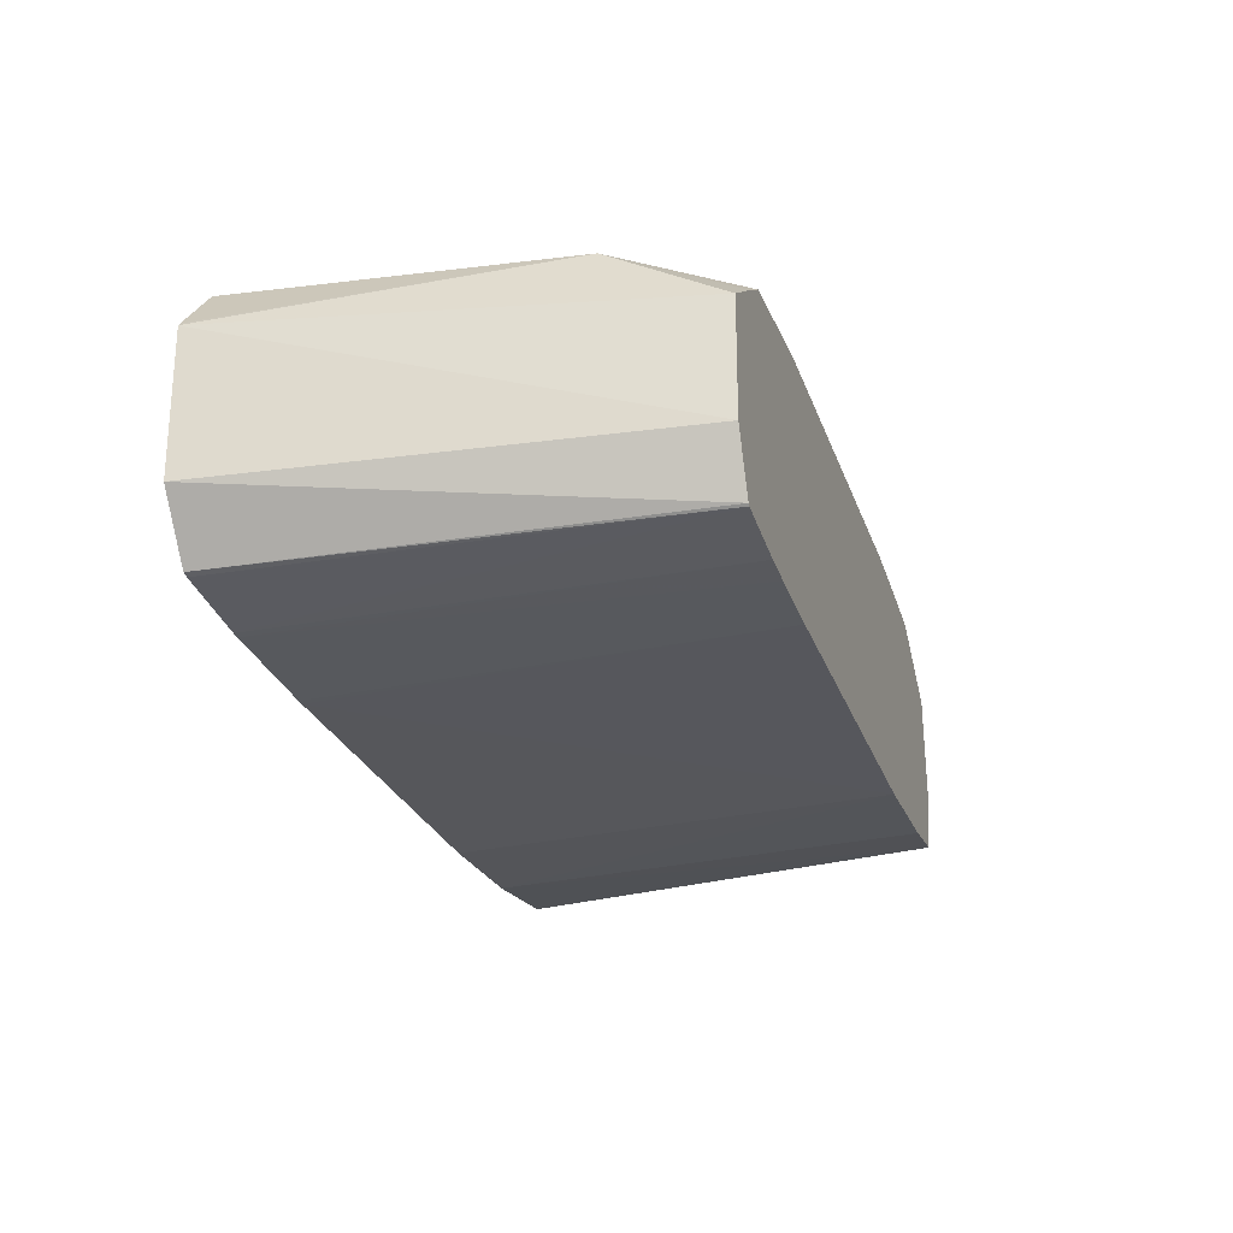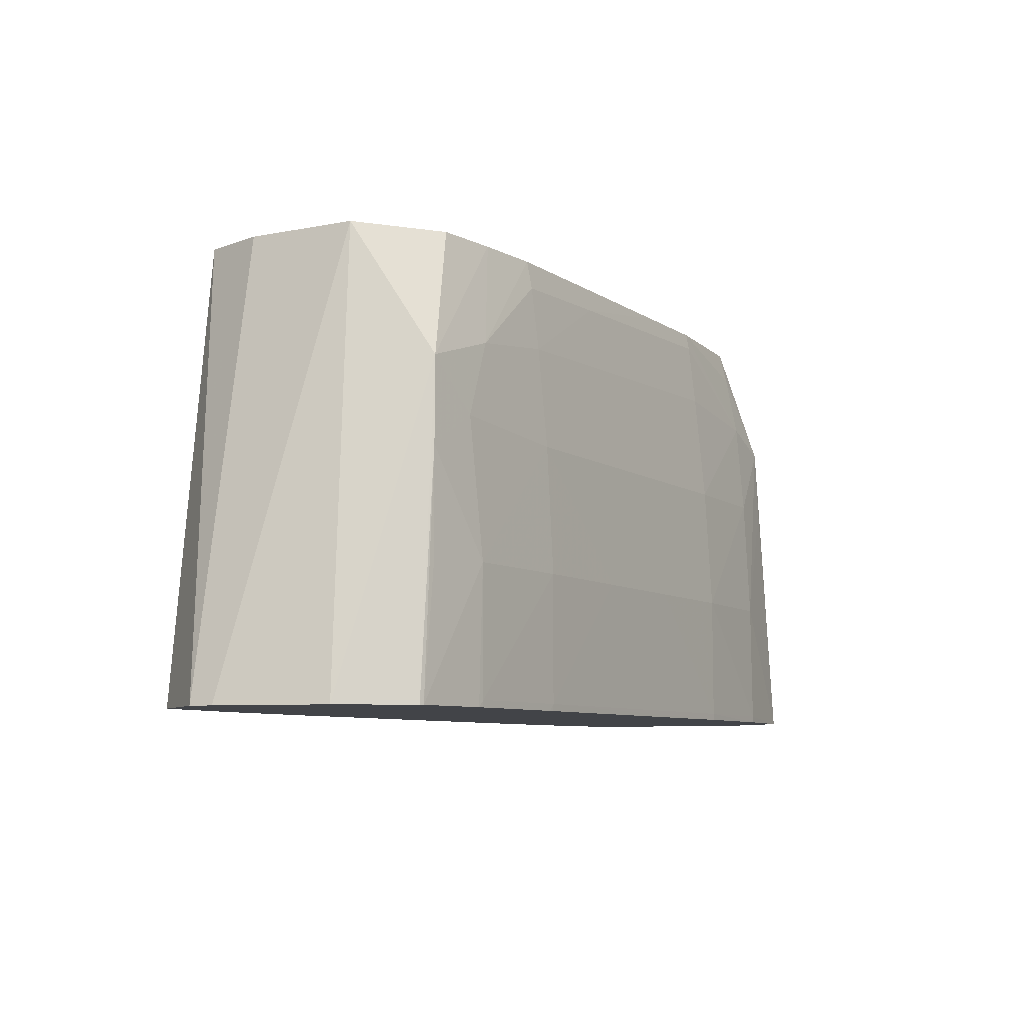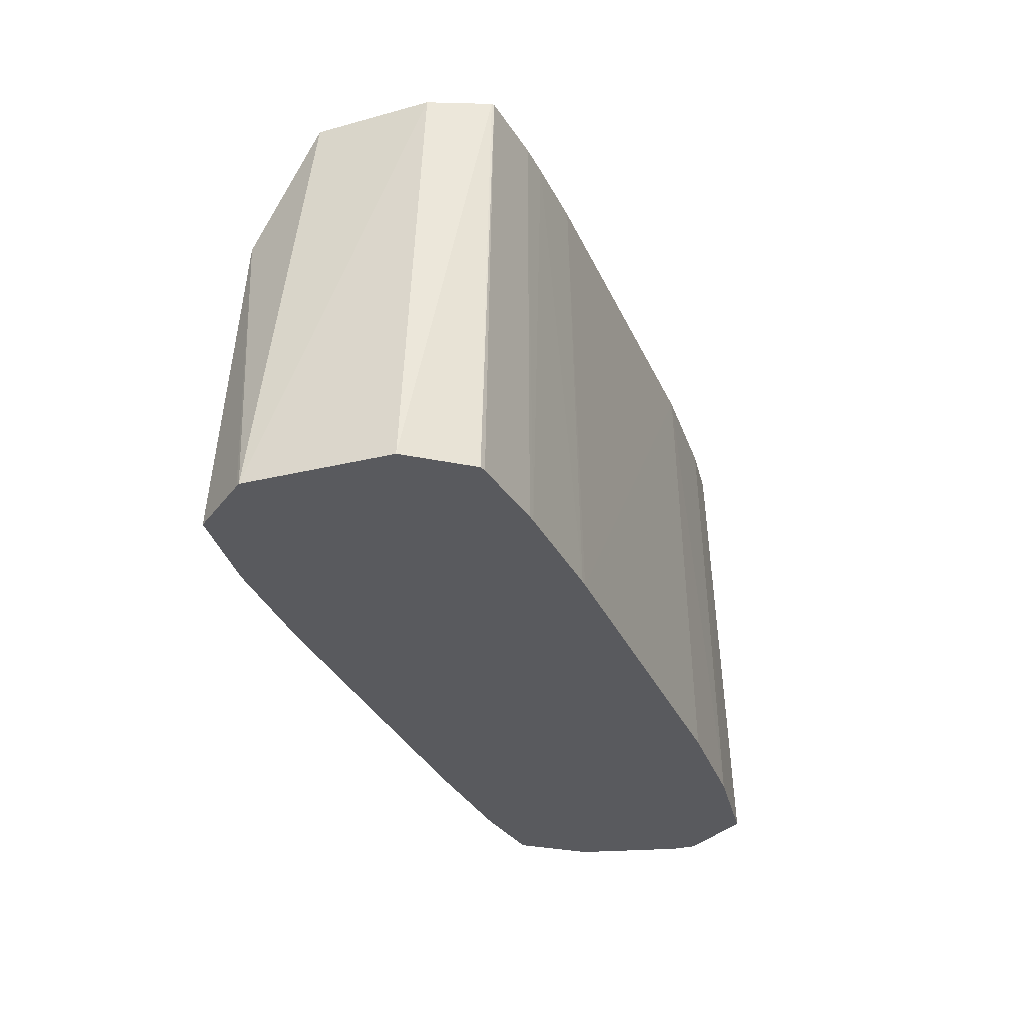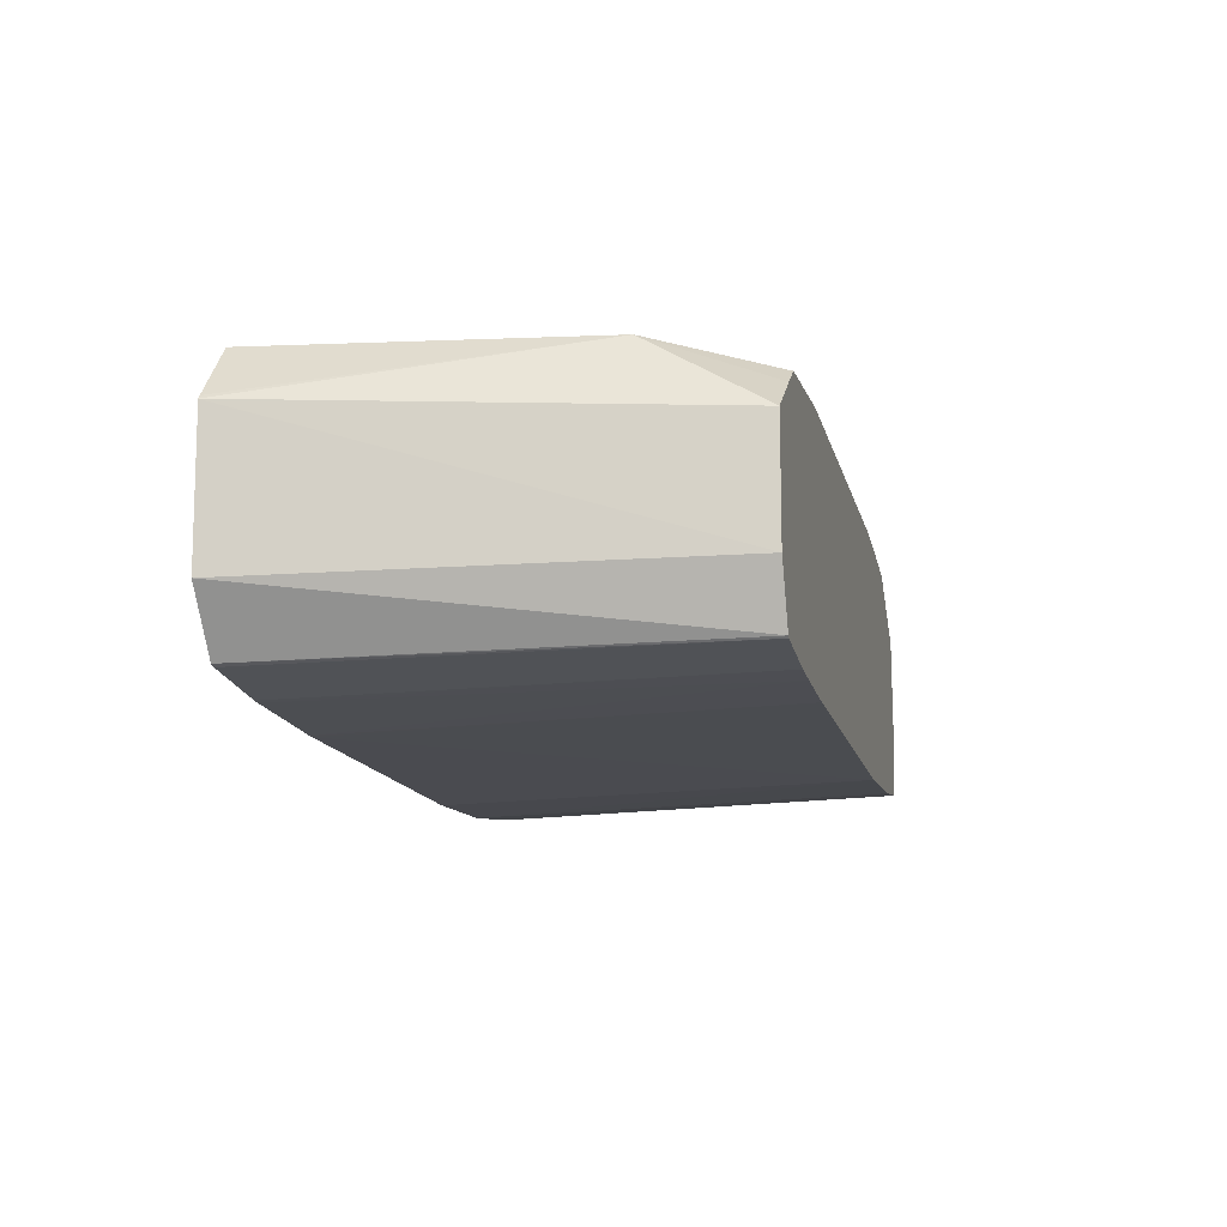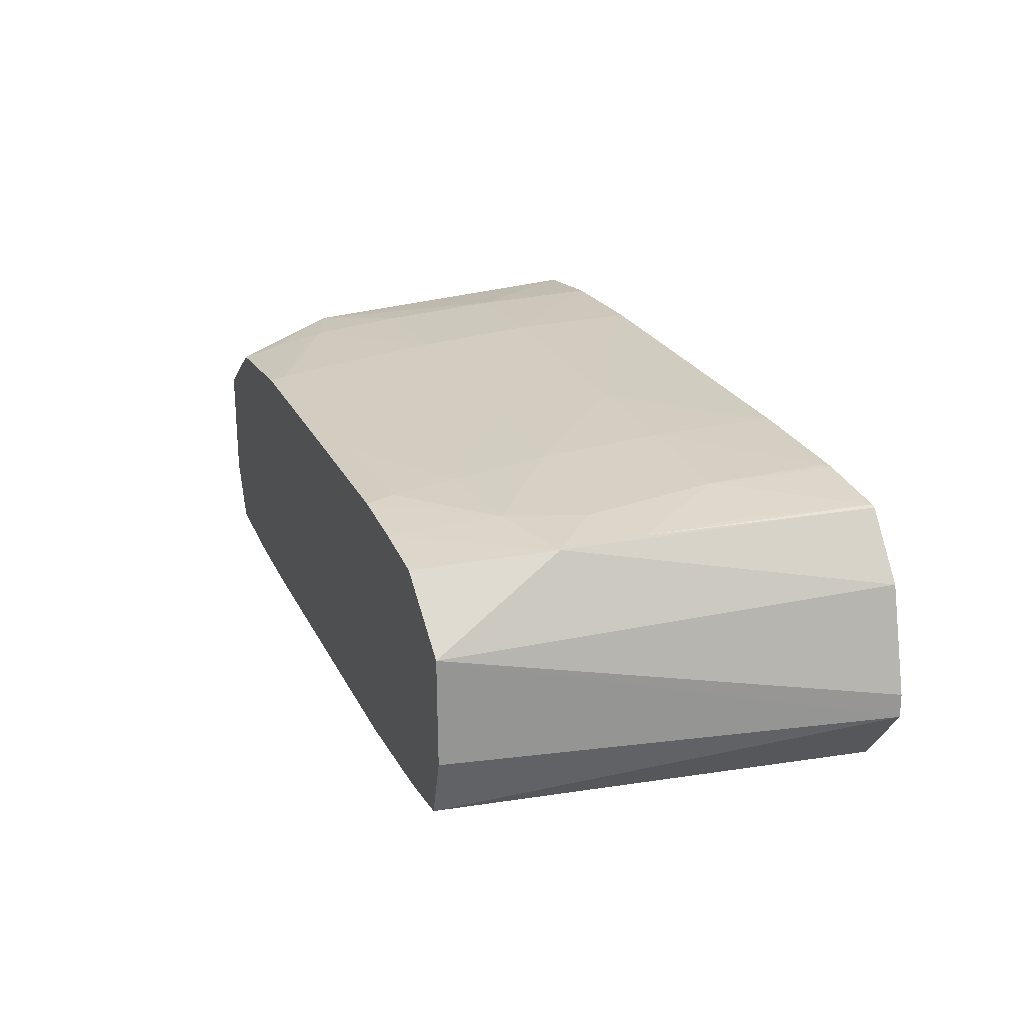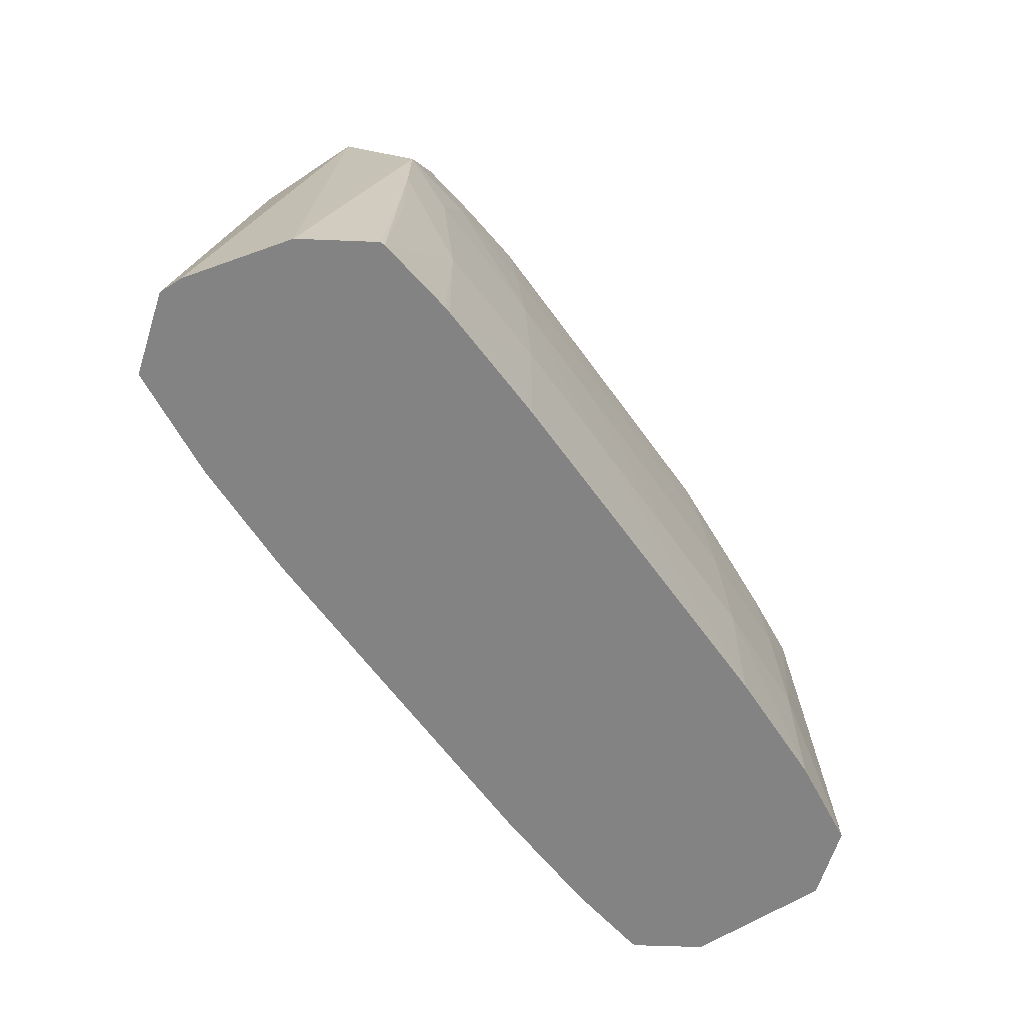
<metadata>
{"format":"obj","ext":"obj","renderer":"f3d","projection":"perspective","resolution":1024,"background":"white","views":[{"elev":-26.6,"azim":107.5,"up":"+Z"},{"elev":-7.7,"azim":-60.5,"up":"+Y"},{"elev":-31.3,"azim":110.4,"up":"+Y"},{"elev":-13.8,"azim":103.1,"up":"+Z"},{"elev":23.8,"azim":-111.3,"up":"+Z"},{"elev":-61.2,"azim":-55.2,"up":"+Y"}]}
</metadata>
<code>
v 0.005958 0.002595 0.1007
v 0.005927 0.002595 0.1024
v 0.006914 -0.004145 0.1027
v 0.006914 -0.004145 0.1027
v 0.006862 -0.004145 0.1005
v 0.005594 0.002595 0.09978
v 0.005154 0.002595 0.103
v 0.005706 0.0008282 0.1035
v 0.006873 -0.004145 0.1028
v 0.006205 -0.004145 0.09966
v 0.005562 0.002595 0.09976
v 0.004741 0.002595 0.1033
v 0.004741 0.002113 0.1034
v 0.004741 0.001167 0.1036
v 0.004741 -0.0002611 0.1037
v 0.004741 -0.002151 0.1038
v 0.005743 -0.0002611 0.1036
v 0.006175 -0.004145 0.1036
v 0.006113 -0.004145 0.09964
v 0.004856 -0.004145 0.09949
v 0.004473 0.002595 0.09963
v 0.00285 0.002595 0.1034
v 0.00285 0.002346 0.1035
v 0.00285 0.0014 0.1036
v 0.00285 -0.0002611 0.1037
v 0.00285 -0.002151 0.1039
v 0.004741 -0.004043 0.1038
v 0.004741 -0.004145 0.1038
v 0.004741 -0.004145 0.09948
v 0.003972 0.002595 0.0996
v 0.00143 0.002595 0.1034
v -0.0009303 0.002236 0.1035
v -0.002822 0.00123 0.1036
v -0.0009303 -0.0002611 0.1037
v 0.0009583 -0.002151 0.1038
v 0.00285 -0.004043 0.1039
v 0.00285 -0.004145 0.1039
v 0.002952 -0.004145 0.0994
v 0.00285 0.002595 0.09956
v -0.0004035 0.002595 0.1034
v -0.002822 0.002595 0.1034
v -0.002822 0.002175 0.1035
v -0.004348 0.001025 0.1035
v -0.002822 -0.0002611 0.1037
v -0.0009303 -0.002151 0.1038
v 0.002747 -0.004145 0.1039
v -0.002822 -0.004043 0.1038
v 0.00285 -0.004145 0.0994
v -0.002822 0.002595 0.0995
v -0.003835 0.002595 0.1033
v -0.005609 0.0006296 0.1035
v -0.004872 -0.0001047 0.1036
v -0.004713 -0.002151 0.1037
v -0.002822 -0.002151 0.1038
v -0.002822 -0.004145 0.1038
v -0.004713 -0.004043 0.1037
v -0.004713 -0.004145 0.1037
v -0.002924 -0.004145 0.1038
v -0.0009303 -0.004145 0.09936
v -0.002822 -0.004043 0.09935
v -0.004713 -0.004145 0.09942
v -0.004713 0.002595 0.09959
v -0.004792 0.002595 0.1032
v -0.005924 0.002595 0.1023
v -0.006779 -0.004145 0.1026
v -0.006073 -0.004145 0.1036
v -0.005704 -0.0006312 0.1035
v -0.005746 -0.002151 0.1036
v -0.006006 -0.004145 0.1036
v -0.004815 -0.004145 0.1037
v -0.002719 -0.004145 0.09935
v -0.002822 -0.004145 0.09935
v -0.005685 -0.004145 0.09954
v -0.005679 0.002595 0.0997
v -0.005948 0.002595 0.1006
v -0.007207 -0.004145 0.1007
v -0.007199 -0.004145 0.101
v -0.006427 -0.004145 0.09964
f 1 2 3
f 1 3 4
f 1 4 5
f 1 5 6
f 1 6 11
f 1 11 21
f 1 21 30
f 1 30 39
f 1 39 49
f 1 49 62
f 1 62 74
f 1 74 75
f 1 75 64
f 1 64 63
f 1 63 50
f 1 50 41
f 1 41 40
f 1 40 31
f 1 31 22
f 1 22 12
f 1 12 7
f 1 7 2
f 2 7 8
f 2 8 3
f 3 9 18
f 3 18 28
f 3 28 37
f 3 37 46
f 3 46 55
f 3 55 58
f 3 58 57
f 3 57 70
f 3 70 69
f 3 69 66
f 3 66 65
f 3 65 77
f 3 77 76
f 3 76 78
f 3 78 73
f 3 73 61
f 3 61 72
f 3 72 71
f 3 71 59
f 3 59 48
f 3 48 38
f 3 38 29
f 3 29 20
f 3 20 19
f 3 19 10
f 3 10 5
f 3 5 4
f 3 8 9
f 5 10 6
f 6 10 11
f 7 12 8
f 8 12 13
f 8 13 14
f 8 14 15
f 8 15 16
f 8 16 17
f 8 17 18
f 8 18 9
f 10 19 11
f 11 19 20
f 11 20 21
f 12 22 13
f 13 22 14
f 14 22 23
f 14 23 24
f 14 24 25
f 14 25 15
f 15 25 26
f 15 26 16
f 16 26 27
f 16 27 18
f 16 18 17
f 18 27 28
f 20 29 21
f 21 29 30
f 22 31 32
f 22 32 23
f 23 32 33
f 23 33 24
f 24 33 34
f 24 34 25
f 25 35 26
f 25 34 35
f 26 35 36
f 26 36 27
f 27 36 28
f 28 36 37
f 29 38 30
f 30 38 39
f 31 40 32
f 32 41 42
f 32 42 33
f 32 40 41
f 33 42 43
f 33 43 44
f 33 44 34
f 34 44 45
f 34 45 35
f 35 45 36
f 36 46 37
f 36 45 47
f 36 47 46
f 38 48 39
f 39 48 49
f 41 50 43
f 41 43 42
f 43 50 51
f 43 51 52
f 43 52 44
f 44 52 53
f 44 53 54
f 44 54 45
f 45 54 47
f 46 47 55
f 47 54 56
f 47 56 57
f 47 57 58
f 47 58 55
f 48 59 60
f 48 60 49
f 49 60 61
f 49 61 62
f 50 63 51
f 51 63 64
f 51 64 65
f 51 65 66
f 51 66 67
f 51 67 52
f 52 67 53
f 53 67 68
f 53 68 69
f 53 69 70
f 53 70 56
f 53 56 54
f 56 70 57
f 59 71 60
f 60 71 72
f 60 72 61
f 61 73 74
f 61 74 62
f 64 75 76
f 64 76 77
f 64 77 65
f 66 69 67
f 67 69 68
f 73 78 74
f 74 78 76
f 74 76 75

</code>
